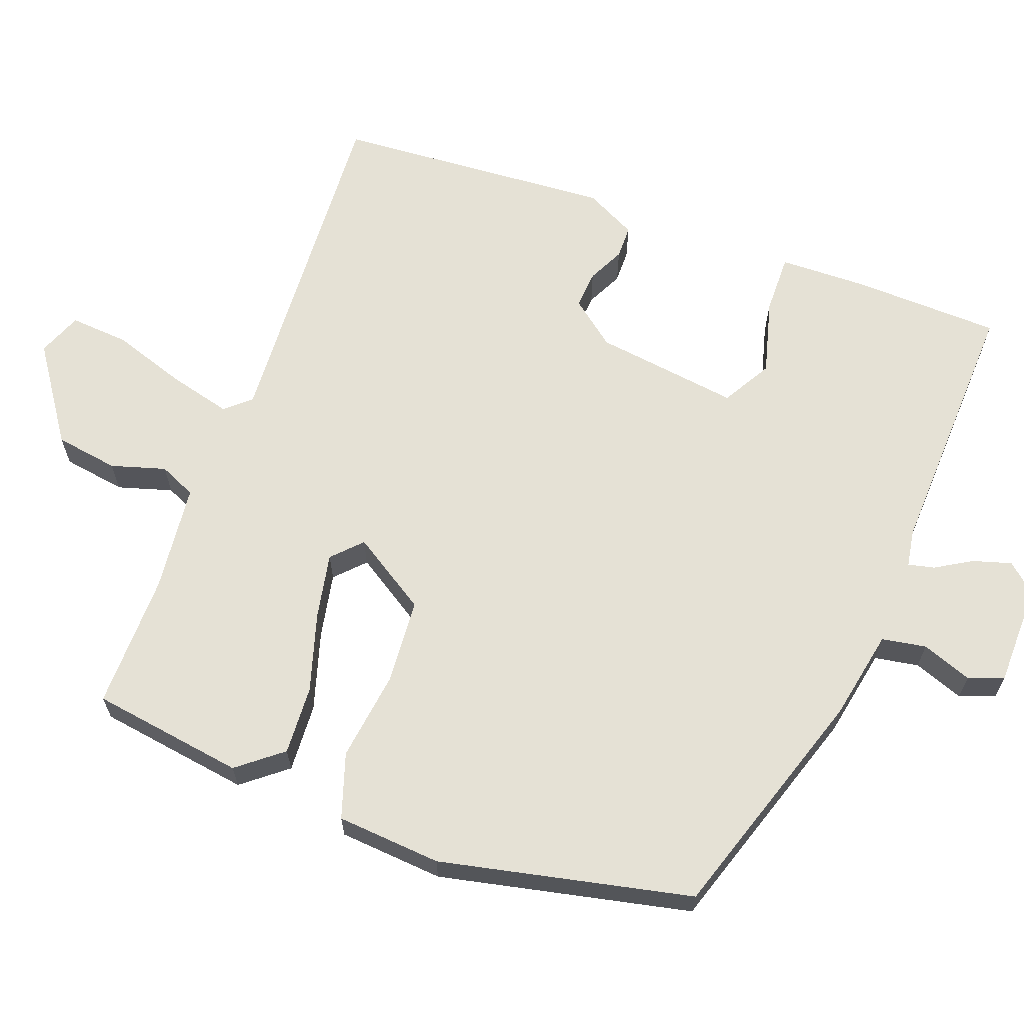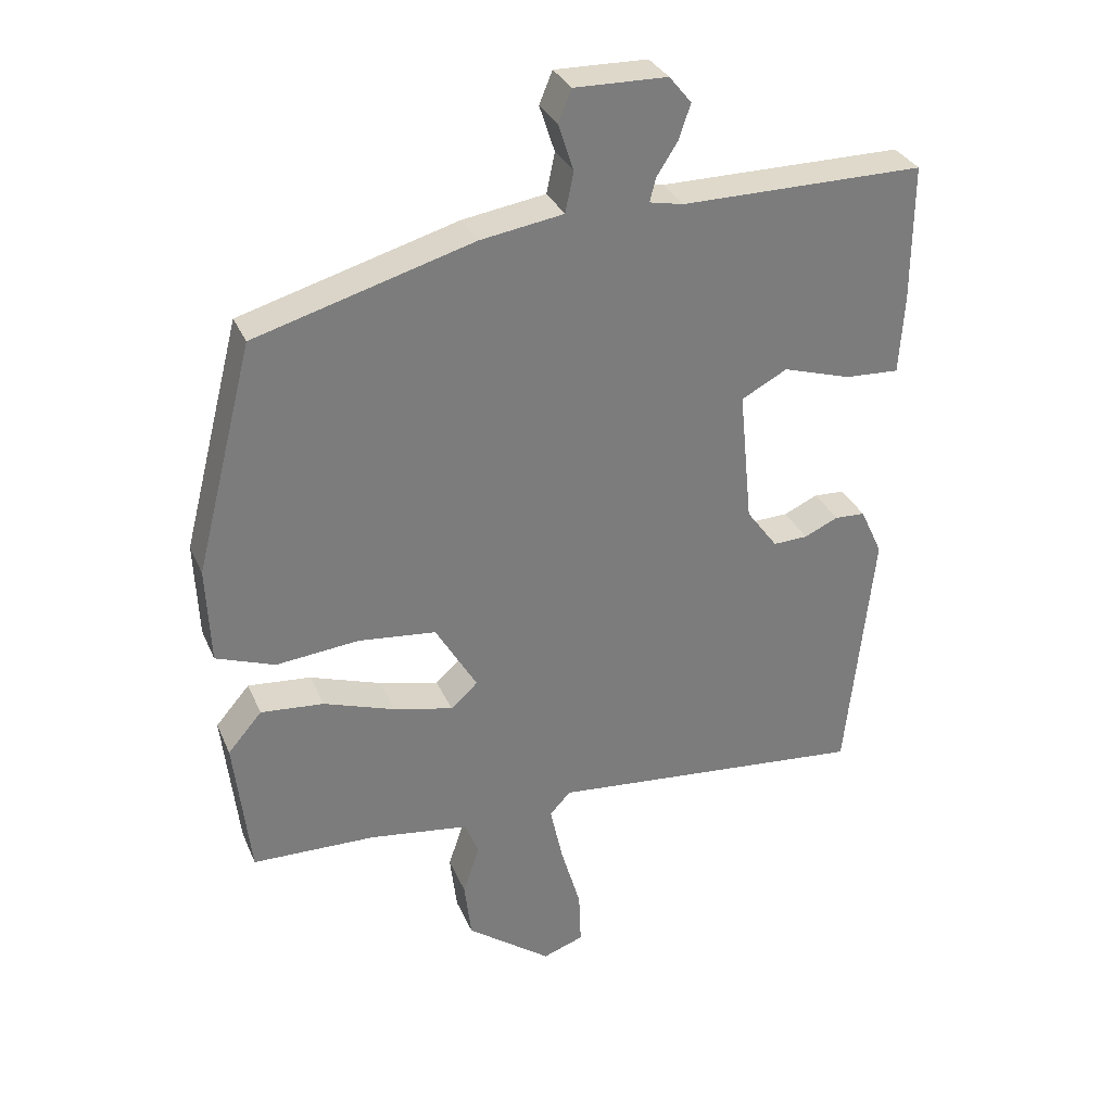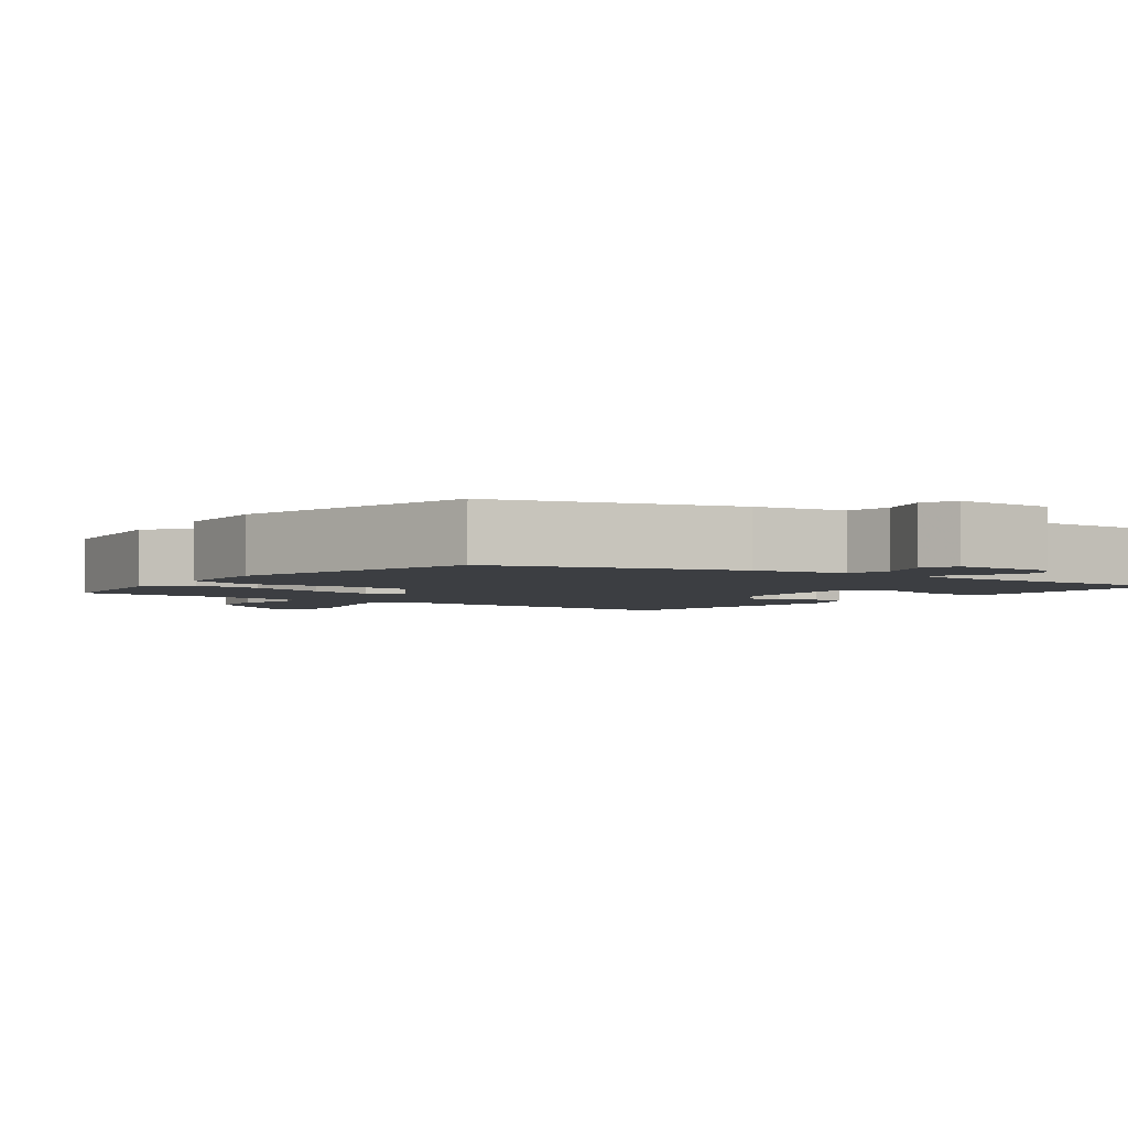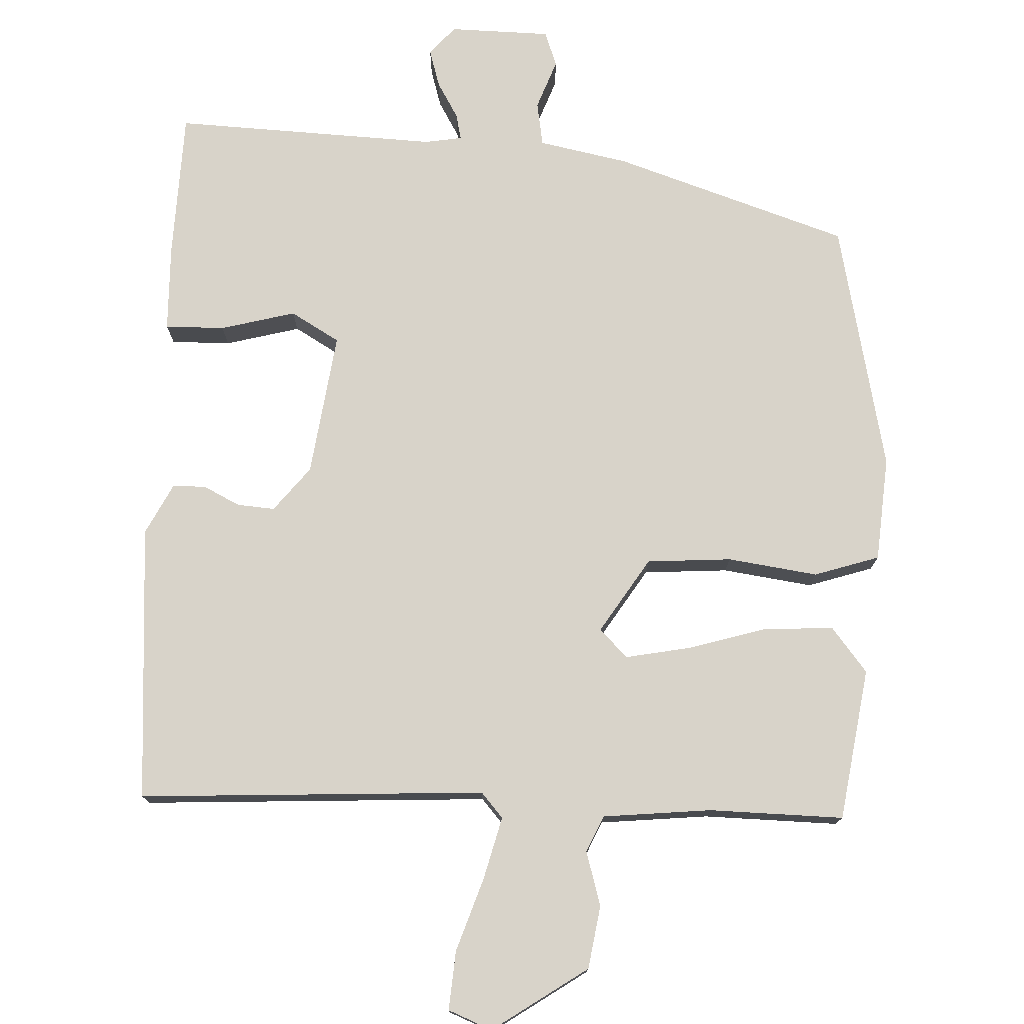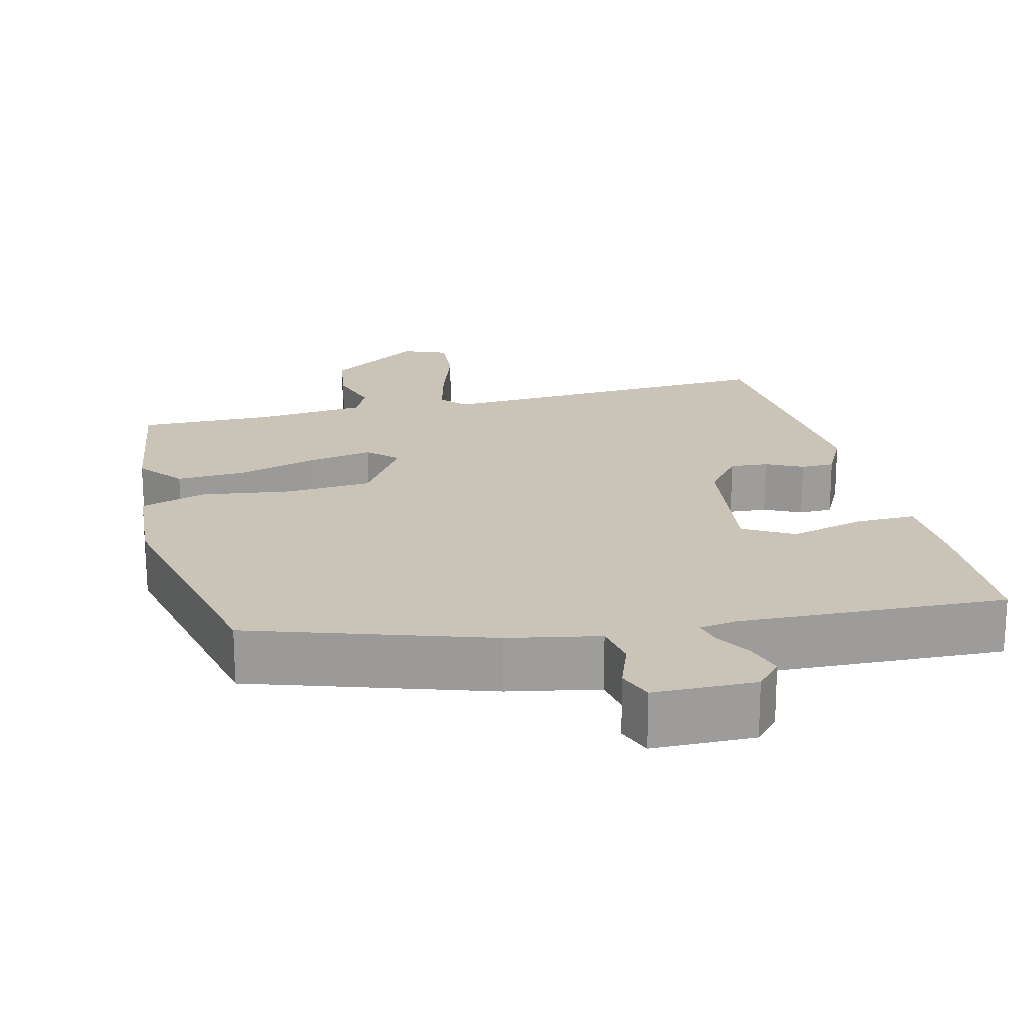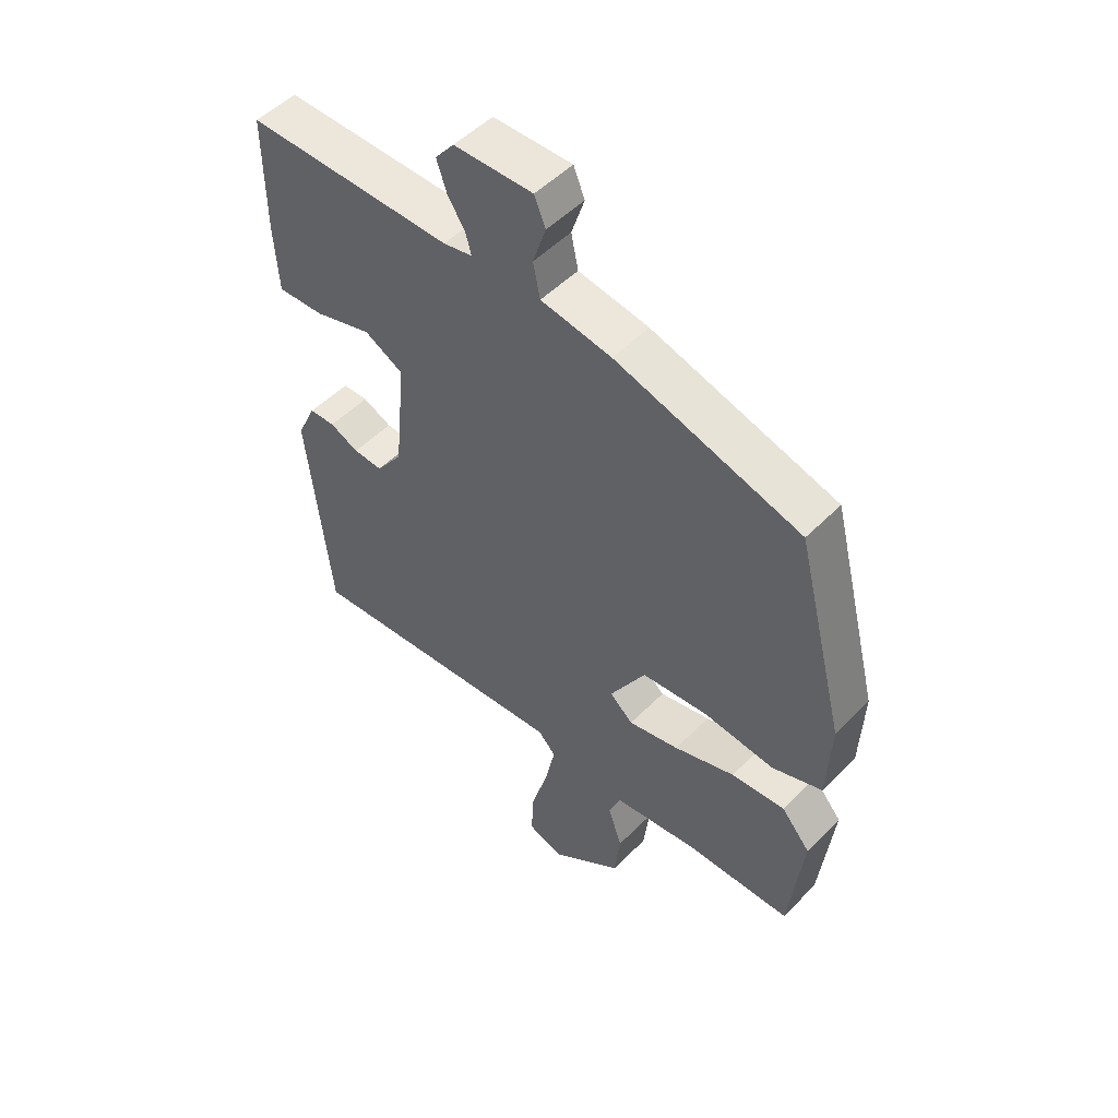
<metadata>
{"format":"obj","ext":"obj","renderer":"f3d","projection":"perspective","resolution":1024,"background":"white","views":[{"elev":65.0,"azim":-67.7,"up":"+Y"},{"elev":31.7,"azim":-20.6,"up":"+Z"},{"elev":-3.2,"azim":-35.4,"up":"+Y"},{"elev":76.0,"azim":-175.4,"up":"+Y"},{"elev":19.9,"azim":-11.8,"up":"+Y"},{"elev":51.0,"azim":-137.4,"up":"+Z"}]}
</metadata>
<code>
v 0.445 0.07 -0.498
v -0.014 0.07 -0.456
v -0.044 0.07 -0.488
v -0.026 0.07 -0.571
v 0.003 0.07 -0.67
v 0.006 0.07 -0.748
v -0.053 0.07 -0.769
v -0.175 0.07 -0.679
v -0.185 0.07 -0.595
v -0.161 0.07 -0.524
v -0.181 0.07 -0.475
v -0.324 0.07 -0.455
v -0.503 0.07 -0.451
v -0.526 0.07 -0.248
v -0.477 0.07 -0.191
v -0.386 0.07 -0.199
v -0.283 0.07 -0.234
v -0.197 0.07 -0.254
v -0.158 0.07 -0.219
v -0.218 0.07 -0.117
v -0.33 0.07 -0.105
v -0.45 0.07 -0.117
v -0.535 0.07 -0.086
v -0.541 0.07 0.053
v -0.457 0.07 0.383
v -0.143 0.07 0.473
v -0.023 0.07 0.492
v -0.011 0.07 0.55
v -0.033 0.07 0.617
v -0.014 0.07 0.663
v 0.12 0.07 0.66
v 0.152 0.07 0.621
v 0.135 0.07 0.571
v 0.105 0.07 0.524
v 0.096 0.07 0.49
v 0.145 0.07 0.48
v 0.496 0.07 0.481
v 0.495 0.07 0.286
v 0.488 0.07 0.17
v 0.409 0.07 0.174
v 0.311 0.07 0.204
v 0.245 0.07 0.169
v 0.264 0.07 -0.023
v 0.309 0.07 -0.084
v 0.359 0.07 -0.082
v 0.408 0.07 -0.06
v 0.452 0.07 -0.062
v 0.484 0.07 -0.131
v 0.445 0 -0.498
v -0.014 0 -0.456
v -0.044 0 -0.488
v -0.026 0 -0.571
v 0.003 0 -0.67
v 0.006 0 -0.748
v -0.053 0 -0.769
v -0.175 0 -0.679
v -0.185 0 -0.595
v -0.161 0 -0.524
v -0.181 0 -0.475
v -0.324 0 -0.455
v -0.503 0 -0.451
v -0.526 0 -0.248
v -0.477 0 -0.191
v -0.386 0 -0.199
v -0.283 0 -0.234
v -0.197 0 -0.254
v -0.158 0 -0.219
v -0.218 0 -0.117
v -0.33 0 -0.105
v -0.45 0 -0.117
v -0.535 0 -0.086
v -0.541 0 0.053
v -0.457 0 0.383
v -0.143 0 0.473
v -0.023 0 0.492
v -0.011 0 0.55
v -0.033 0 0.617
v -0.014 0 0.663
v 0.12 0 0.66
v 0.152 0 0.621
v 0.135 0 0.571
v 0.105 0 0.524
v 0.096 0 0.49
v 0.145 0 0.48
v 0.496 0 0.481
v 0.495 0 0.286
v 0.488 0 0.17
v 0.409 0 0.174
v 0.311 0 0.204
v 0.245 0 0.169
v 0.264 0 -0.023
v 0.309 0 -0.084
v 0.359 0 -0.082
v 0.408 0 -0.06
v 0.452 0 -0.062
v 0.484 0 -0.131
f 45 46 47 48
f 44 45 48 1
f 43 44 1 2
f 42 43 2 3
f 38 39 40 41
f 36 37 38 41
f 35 36 41 42
f 31 32 33 34
f 31 34 35
f 28 29 30 31
f 27 28 31 35
f 21 22 23 24
f 20 21 24 25
f 19 20 25 26
f 14 15 16 17
f 12 13 14 17
f 11 12 17 18
f 10 11 18 19
f 8 9 10
f 7 8 10
f 4 5 6 7
f 3 4 7 10
f 26 27 35 42
f 19 26 42
f 3 10 19 42
f 96 95 94 93
f 49 96 93 92
f 50 49 92 91
f 51 50 91 90
f 89 88 87 86
f 89 86 85 84
f 90 89 84 83
f 82 81 80 79
f 83 82 79
f 79 78 77 76
f 83 79 76 75
f 72 71 70 69
f 73 72 69 68
f 74 73 68 67
f 65 64 63 62
f 65 62 61 60
f 66 65 60 59
f 67 66 59 58
f 58 57 56
f 58 56 55
f 55 54 53 52
f 58 55 52 51
f 90 83 75 74
f 90 74 67
f 90 67 58 51
f 1 49 50 2
f 2 50 51 3
f 3 51 52 4
f 4 52 53 5
f 5 53 54 6
f 6 54 55 7
f 7 55 56 8
f 8 56 57 9
f 9 57 58 10
f 10 58 59 11
f 11 59 60 12
f 12 60 61 13
f 13 61 62 14
f 14 62 63 15
f 15 63 64 16
f 16 64 65 17
f 17 65 66 18
f 18 66 67 19
f 19 67 68 20
f 20 68 69 21
f 21 69 70 22
f 22 70 71 23
f 23 71 72 24
f 24 72 73 25
f 25 73 74 26
f 26 74 75 27
f 27 75 76 28
f 28 76 77 29
f 29 77 78 30
f 30 78 79 31
f 31 79 80 32
f 32 80 81 33
f 33 81 82 34
f 34 82 83 35
f 35 83 84 36
f 36 84 85 37
f 37 85 86 38
f 38 86 87 39
f 39 87 88 40
f 40 88 89 41
f 41 89 90 42
f 42 90 91 43
f 43 91 92 44
f 44 92 93 45
f 45 93 94 46
f 46 94 95 47
f 47 95 96 48
f 48 96 49 1

</code>
